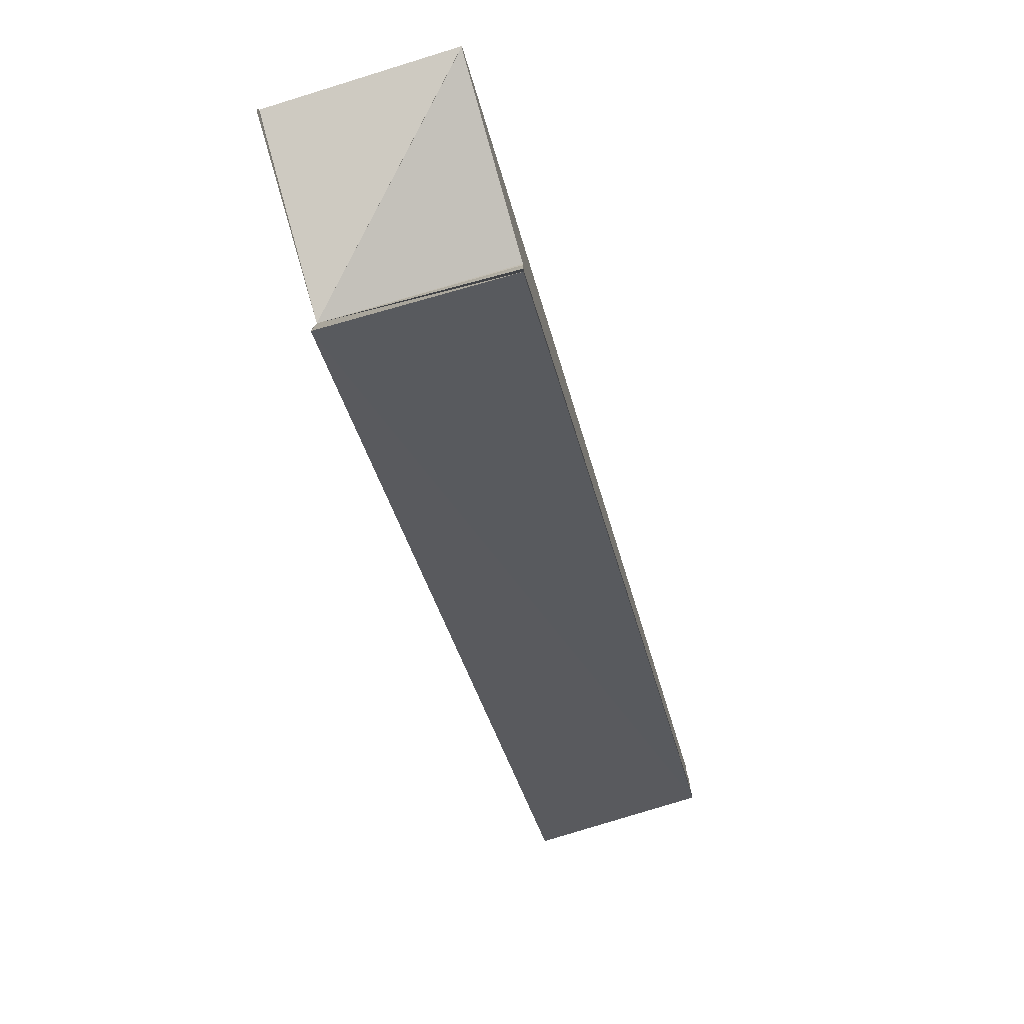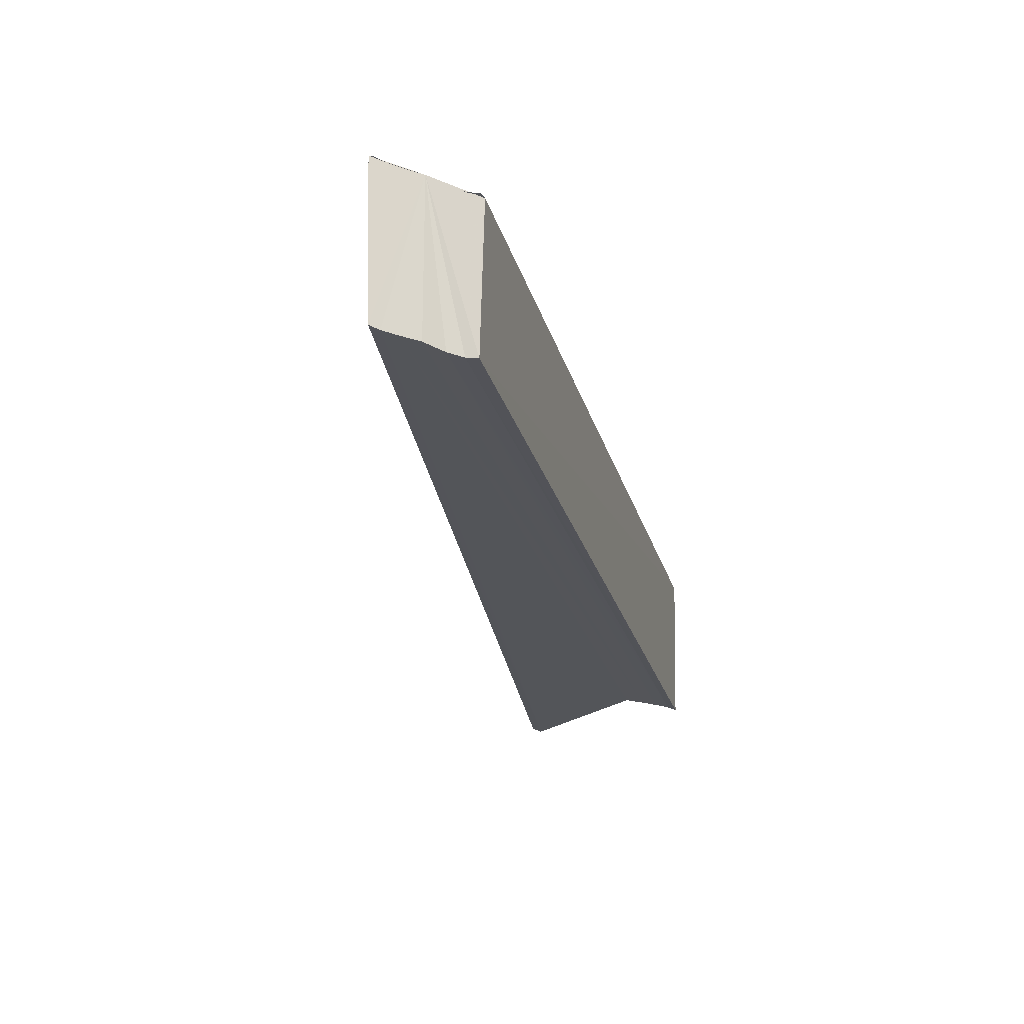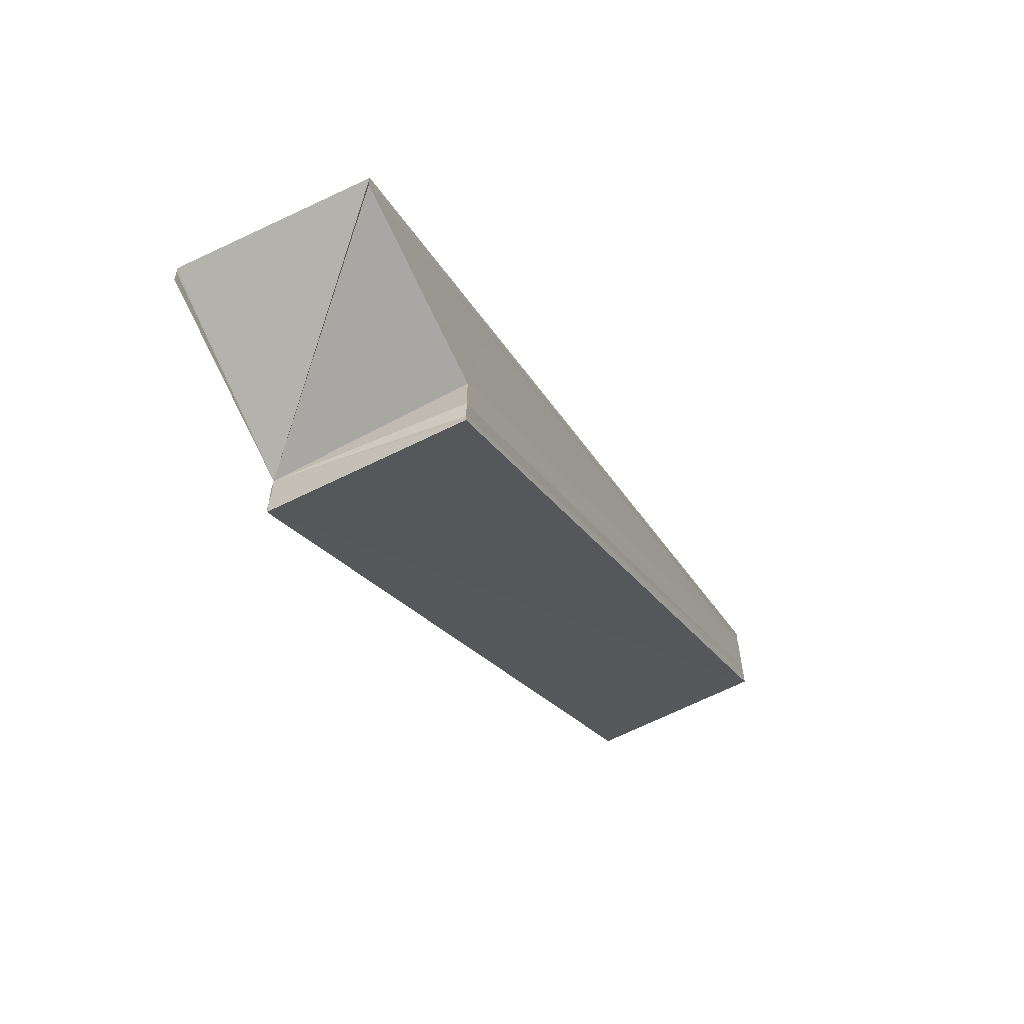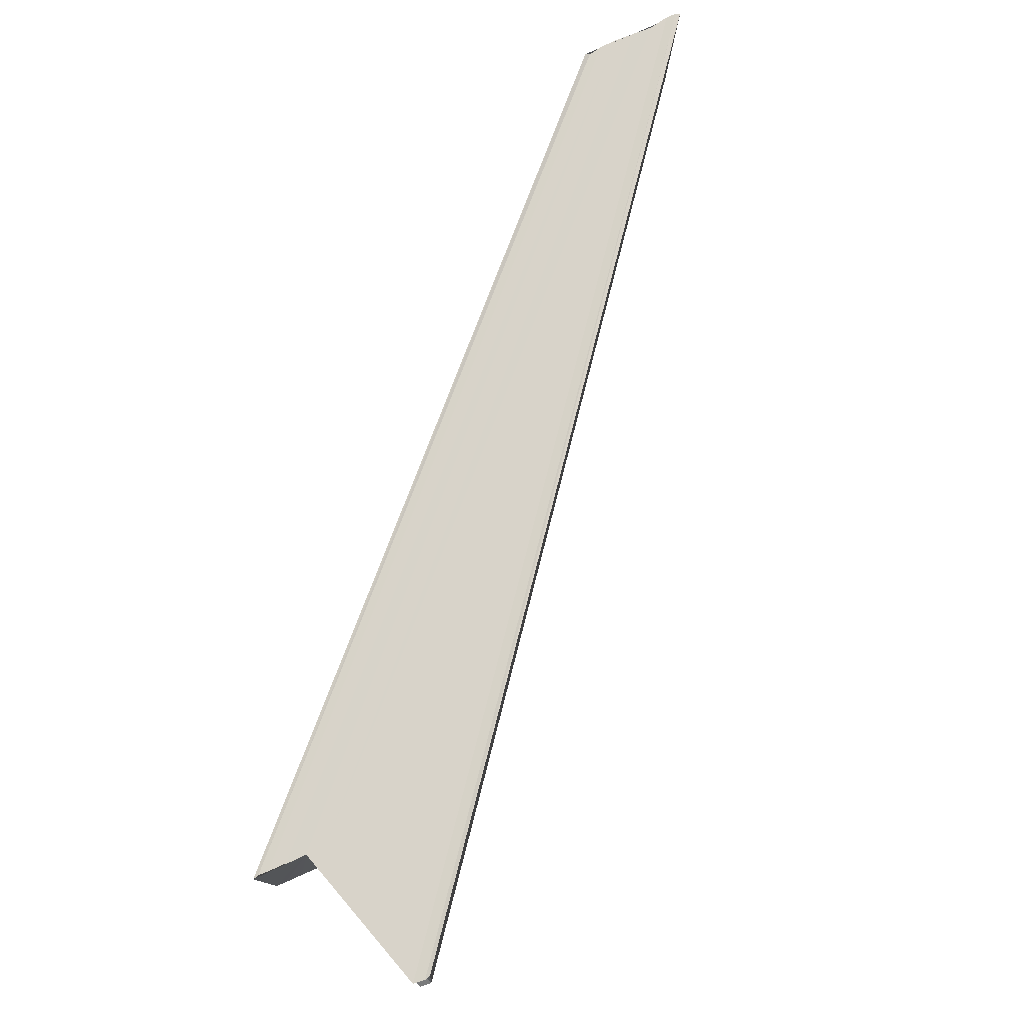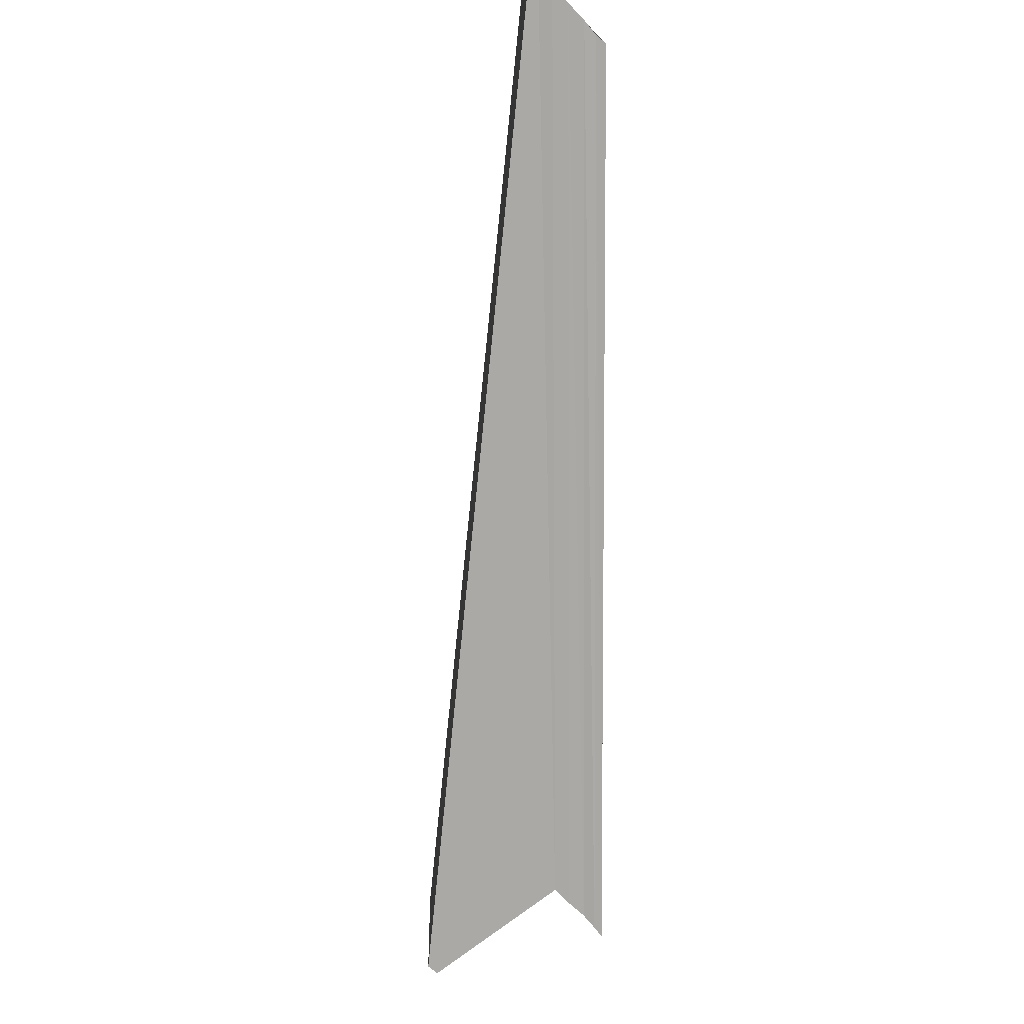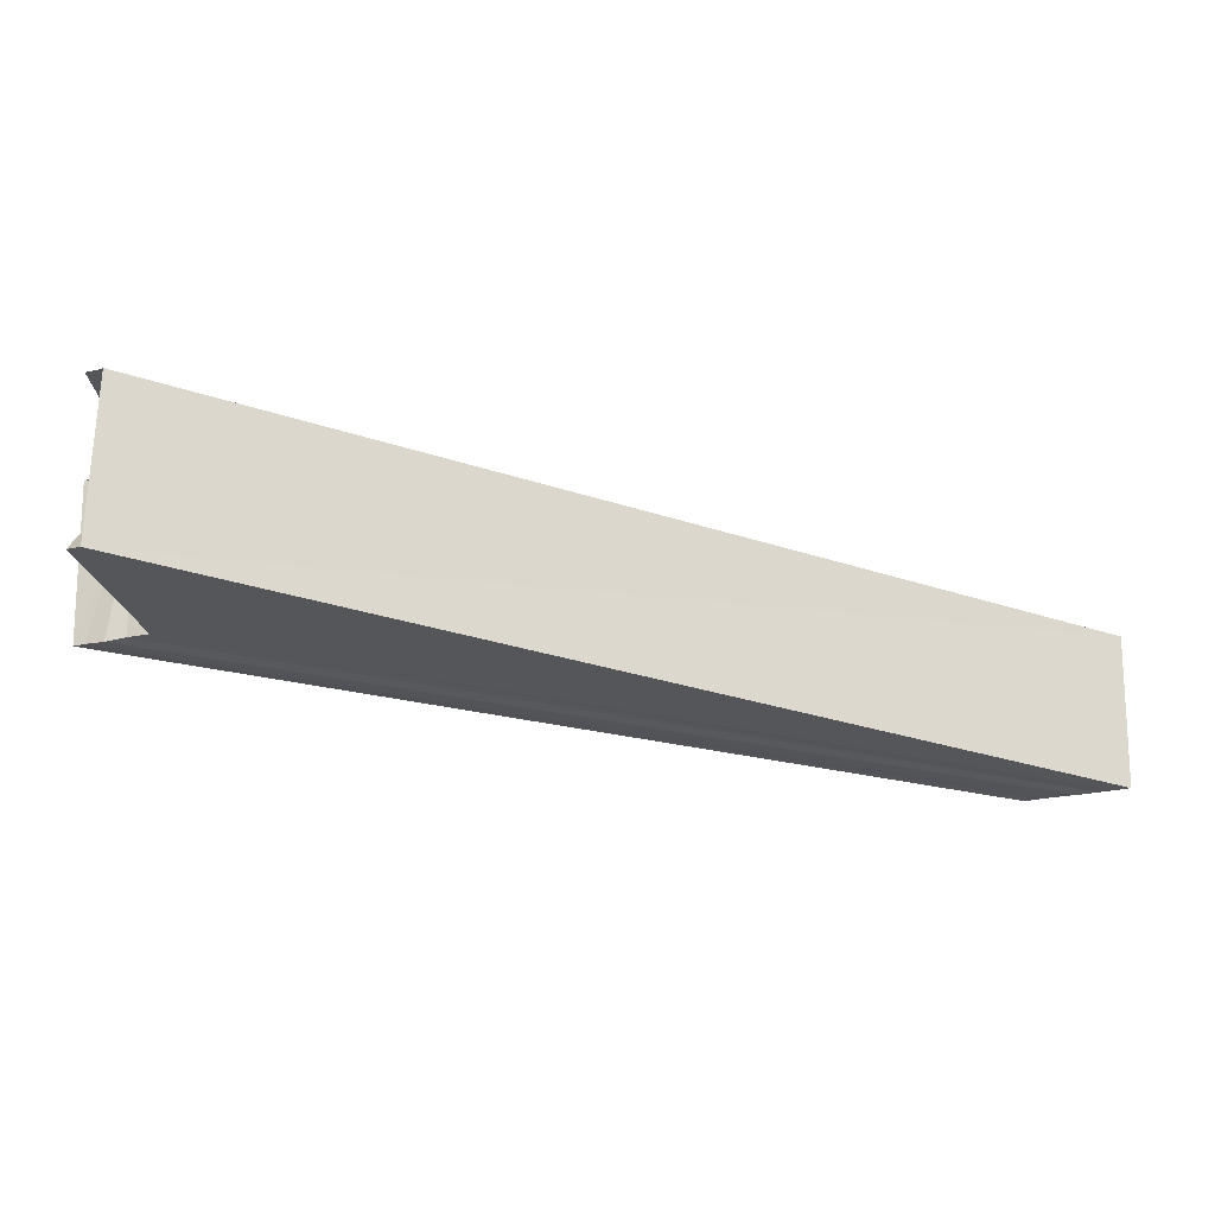
<metadata>
{"format":"obj","ext":"obj","renderer":"f3d","projection":"perspective","resolution":1024,"background":"white","views":[{"elev":-78.8,"azim":-73.8,"up":"+Z"},{"elev":-24.0,"azim":57.5,"up":"+Y"},{"elev":-65.4,"azim":-64.2,"up":"+Z"},{"elev":76.0,"azim":-115.9,"up":"+Y"},{"elev":-75.4,"azim":43.9,"up":"+Y"},{"elev":-25.3,"azim":-69.8,"up":"+Y"}]}
</metadata>
<code>
o 31471
v 2190 1882 17.85
v 2190 1882 17.85
v 2190 1882 17.9
v 2190 1882 17.85
v 2190 1882 17.89
v 2190 1882 17.85
v 2190 1882 17.89
v 2190 1882 17.85
v 2190 1882 17.9
v 2190 1882 17.86
v 2190 1882 17.9
v 2190 1882 17.86
v 2190 1882 17.9
v 2190 1882 17.86
v 2190 1882 17.9
v 2190 1882 17.85
v 2190 1882 17.9
v 2190 1882 17.85
v 2190 1882 17.9
v 2190 1882 17.85
v 2190 1882 17.89
v 2190 1882 17.85
v 2190 1882 17.89
v 2190 1882 17.85
v 2190 1882 17.89
v 2190 1882 17.85
v 2190 1882 17.85
v 2190 1882 17.89
v 2190 1882 17.89
v 2190 1882 17.85
v 2190 1882 17.85
v 2190 1882 17.85
v 2190 1882 17.85
v 2190 1882 17.85
v 2190 1882 17.86
v 2190 1882 17.86
v 2190 1882 17.85
v 2190 1882 17.86
v 2190 1882 17.86
v 2190 1882 17.86
v 2190 1882 17.86
v 2190 1882 17.9
v 2190 1882 17.9
v 2190 1882 17.86
v 2190 1882 17.86
v 2190 1882 17.86
v 2190 1882 17.85
v 2190 1882 17.86
v 2190 1882 17.9
v 2190 1882 17.86
v 2190 1882 17.9
v 2190 1882 17.86
v 2190 1882 17.86
v 2190 1882 17.9
v 2190 1882 17.9
v 2190 1882 17.86
v 2190 1882 17.9
v 2190 1882 17.9
v 2190 1882 17.9
v 2190 1882 17.9
v 2190 1882 17.9
v 2190 1882 17.89
v 2190 1882 17.89
v 2190 1882 17.89
v 2190 1882 17.89
v 2190 1882 17.85
v 2190 1882 17.89
v 2190 1882 17.85
v 2190 1882 17.89
v 2190 1882 17.85
v 2190 1882 17.89
v 2190 1882 17.85
v 2190 1882 17.89
v 2190 1882 17.85
v 2190 1882 17.85
v 2190 1882 17.89
v 2190 1882 17.85
v 2190 1882 17.85
v 2190 1882 17.86
f 1 2 3
f 2 4 5
f 4 6 7
f 8 1 9
f 10 8 11
f 12 10 13
f 13 14 15
f 15 16 17
f 17 18 19
f 19 20 21
f 21 22 23
f 23 24 25
f 26 27 24
f 28 27 29
f 26 24 30
f 26 30 31
f 26 31 32
f 33 32 34
f 33 35 36
f 37 38 35
f 33 39 40
f 37 41 39
f 42 39 43
f 44 45 42
f 37 46 47
f 46 48 49
f 48 50 51
f 49 52 51
f 51 53 54
f 55 56 49
f 47 56 55
f 57 47 55
f 57 54 58
f 57 58 59
f 57 59 60
f 57 60 61
f 57 61 62
f 57 62 63
f 57 63 64
f 26 47 57
f 65 26 57
f 66 26 65
f 67 66 65
f 68 66 67
f 69 68 67
f 70 68 69
f 71 70 69
f 57 28 71
f 72 70 73
f 74 75 76
f 77 78 79

</code>
